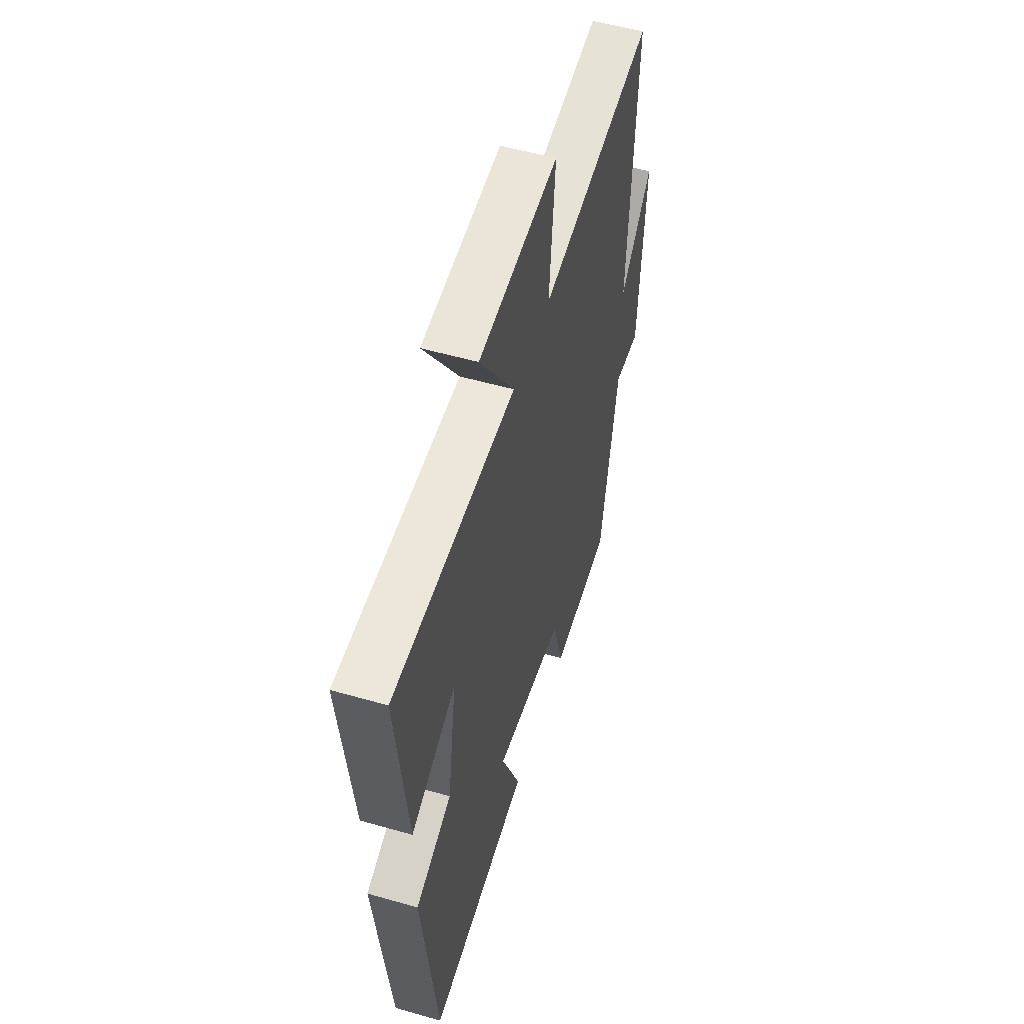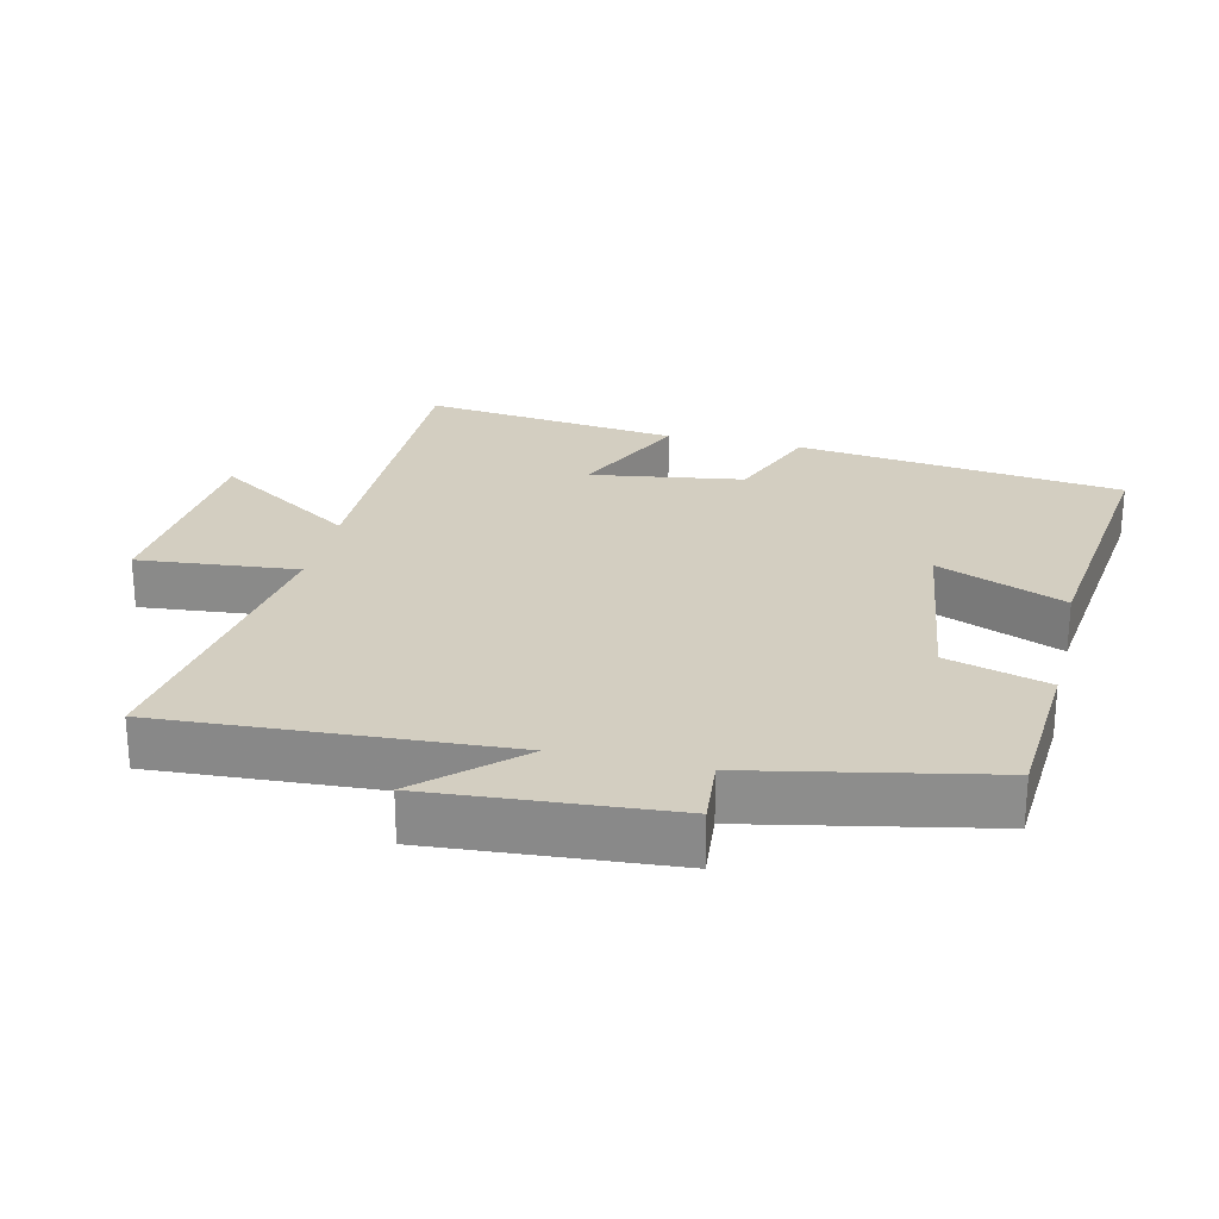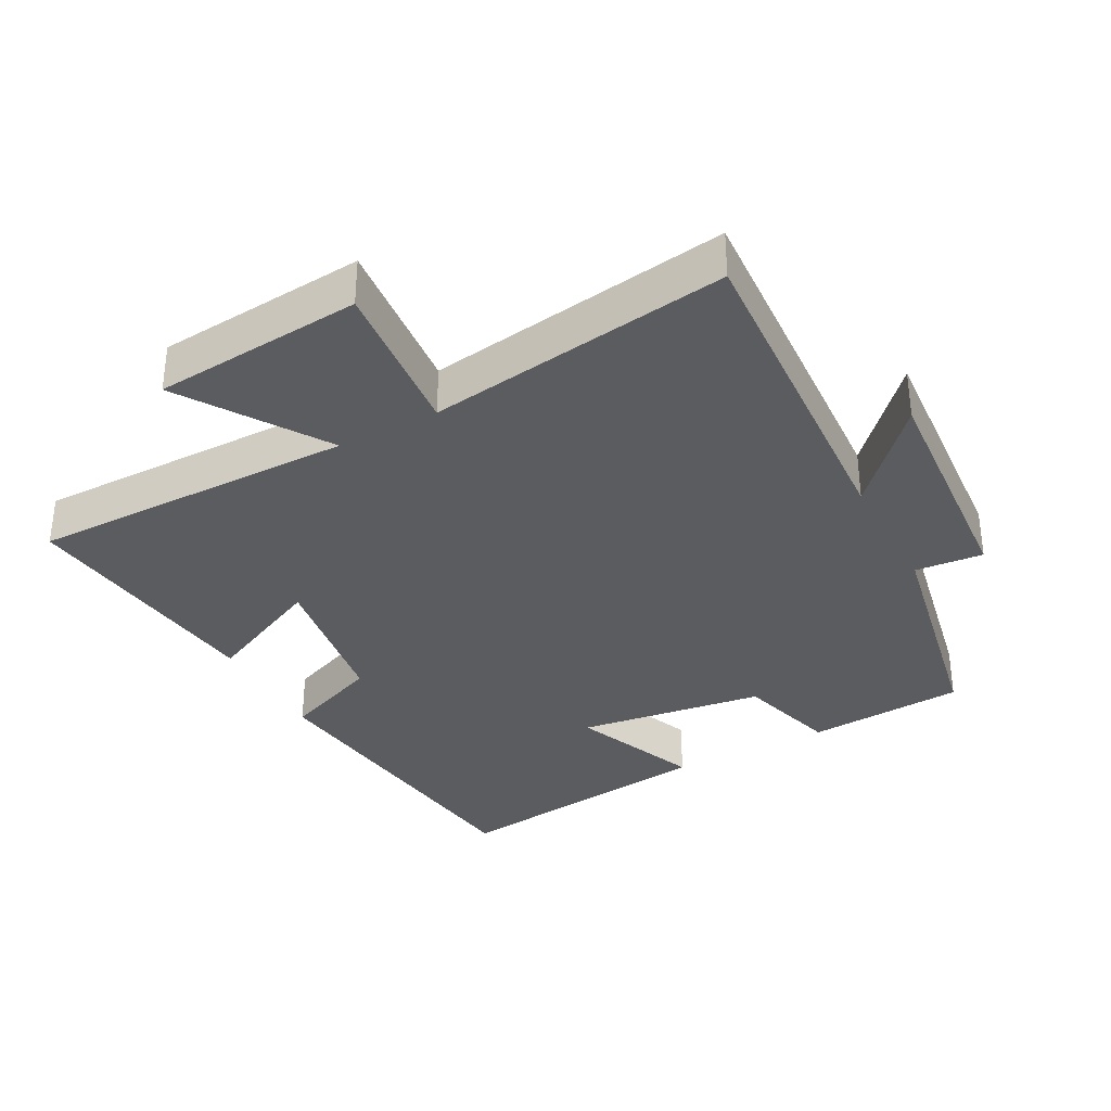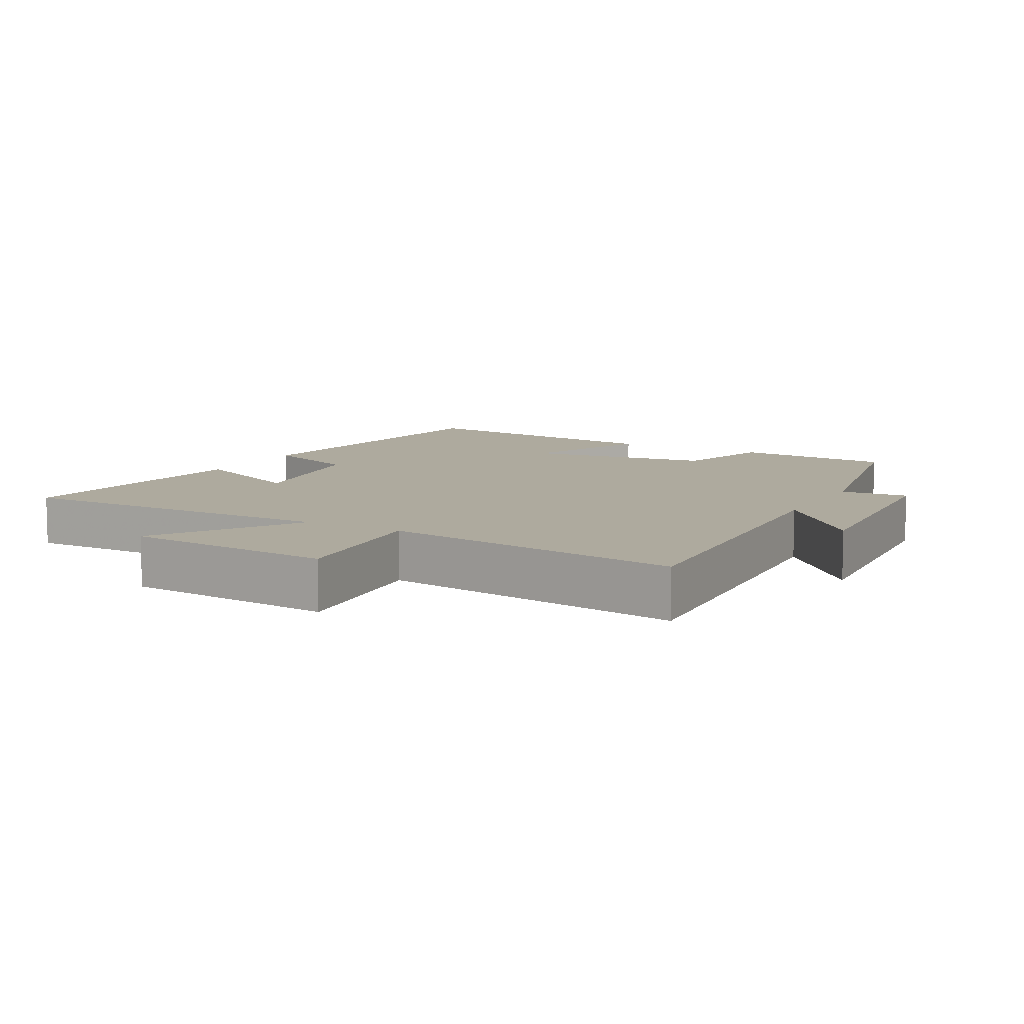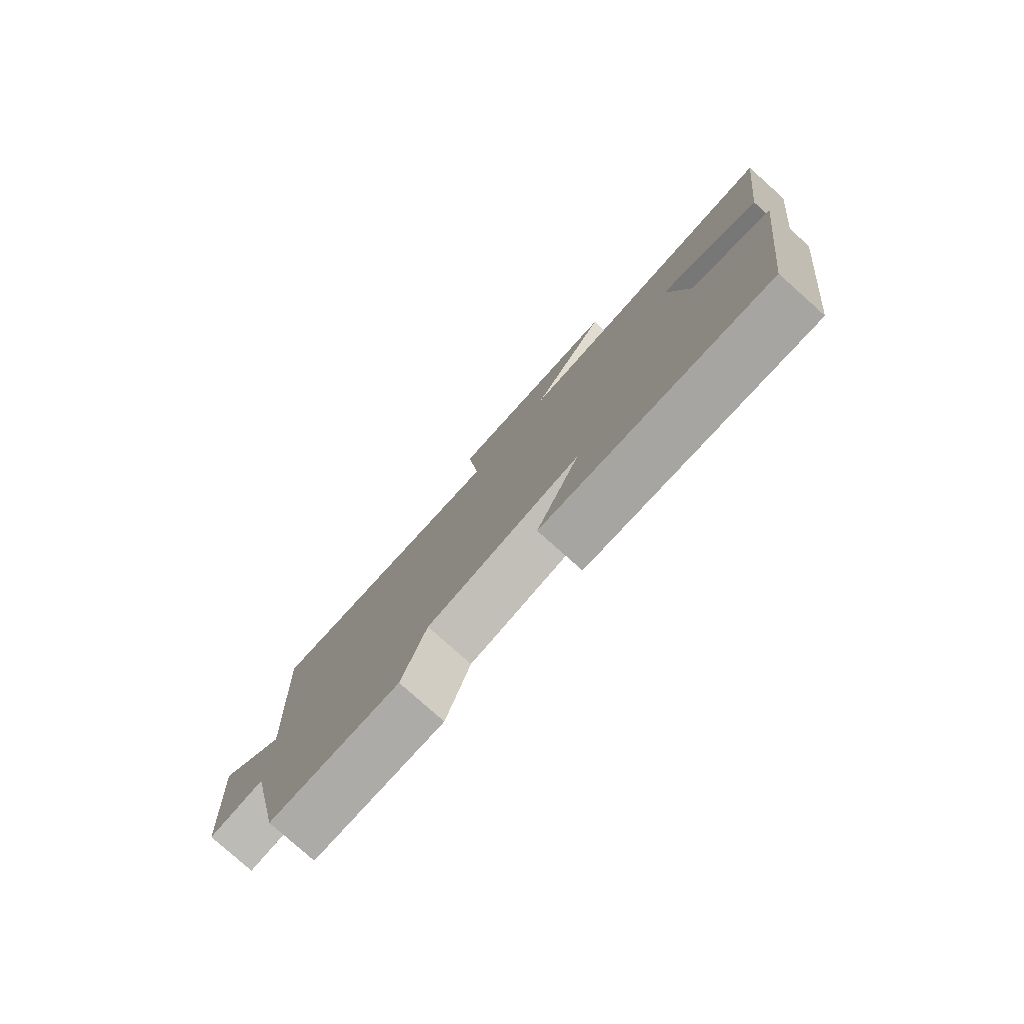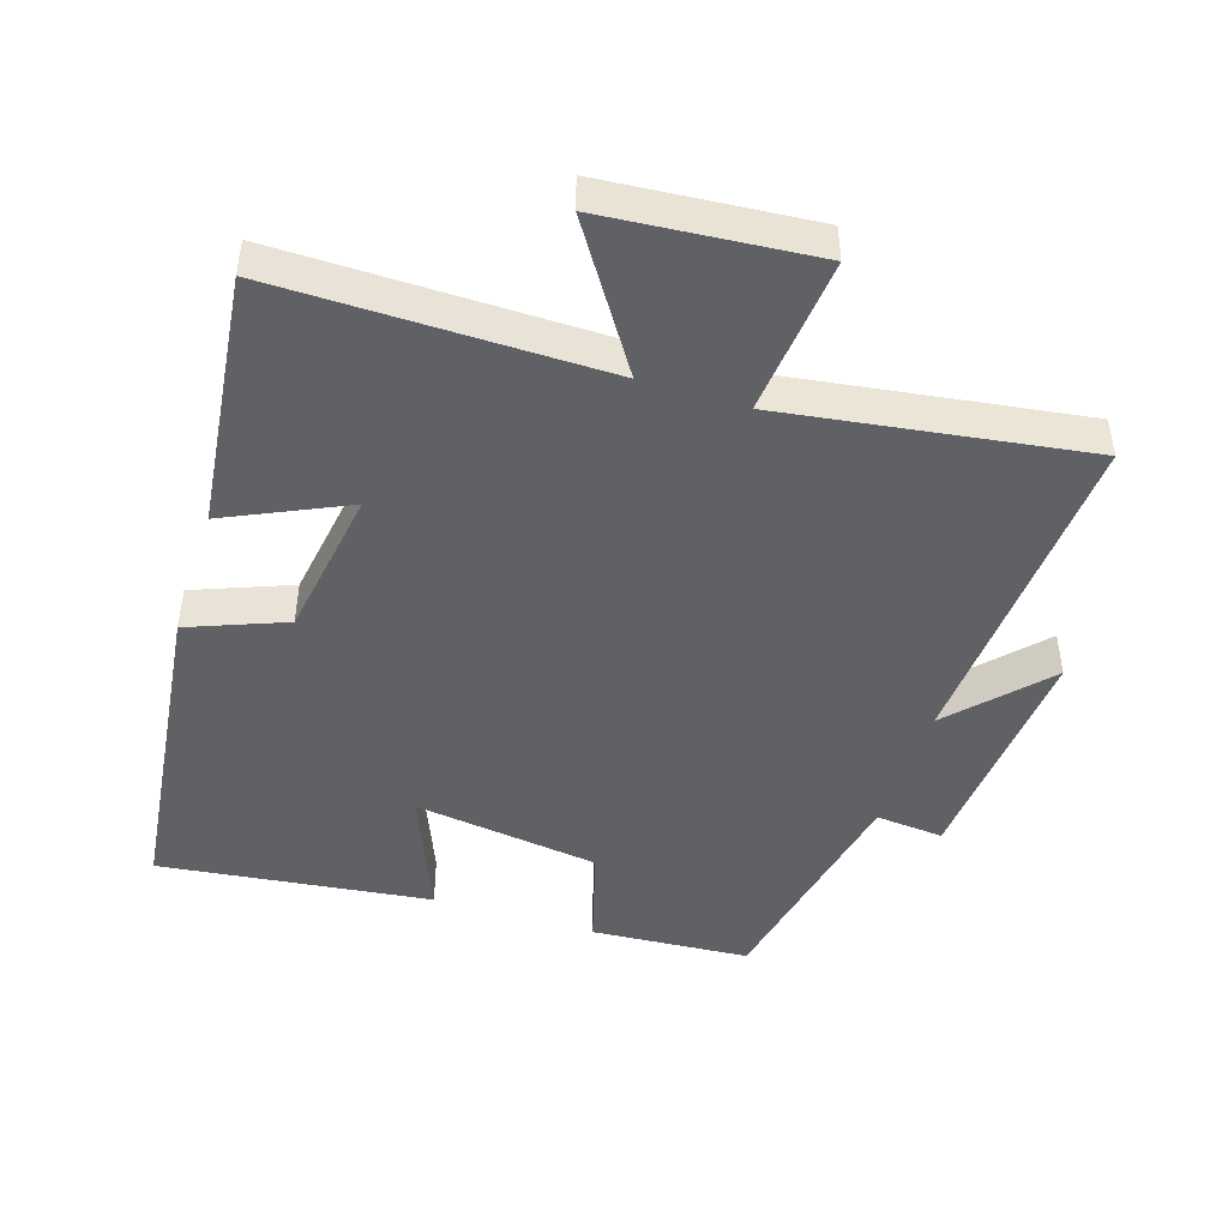
<metadata>
{"format":"obj","ext":"obj","renderer":"f3d","projection":"perspective","resolution":1024,"background":"white","views":[{"elev":53.7,"azim":-73.0,"up":"+Z"},{"elev":25.3,"azim":103.1,"up":"+Y"},{"elev":-34.4,"azim":28.2,"up":"+Y"},{"elev":9.2,"azim":28.7,"up":"+Y"},{"elev":-79.8,"azim":-131.7,"up":"+Z"},{"elev":-46.0,"azim":-17.8,"up":"+Y"}]}
</metadata>
<code>
v 0.529 0.07 0.565
v 0.5 0.07 0.066
v 0.626 0.07 0.203
v 0.6 0.07 -0.147
v 0.5 0.07 -0.138
v 0.431 0.07 -0.484
v 0.198 0.07 -0.5
v 0.155 0.07 -0.351
v -0.119 0.07 -0.313
v -0.042 0.07 -0.5
v -0.441 0.07 -0.549
v -0.5 0.07 -0.071
v -0.358 0.07 -0.015
v -0.324 0.07 0.209
v -0.5 0.07 0.127
v -0.545 0.07 0.504
v -0.066 0.07 0.5
v -0.202 0.07 0.708
v 0.106 0.07 0.734
v 0.084 0.07 0.5
v 0.529 0 0.565
v 0.5 0 0.066
v 0.626 0 0.203
v 0.6 0 -0.147
v 0.5 0 -0.138
v 0.431 0 -0.484
v 0.198 0 -0.5
v 0.155 0 -0.351
v -0.119 0 -0.313
v -0.042 0 -0.5
v -0.441 0 -0.549
v -0.5 0 -0.071
v -0.358 0 -0.015
v -0.324 0 0.209
v -0.5 0 0.127
v -0.545 0 0.504
v -0.066 0 0.5
v -0.202 0 0.708
v 0.106 0 0.734
v 0.084 0 0.5
f 17 18 19 20
f 14 15 16 17
f 13 14 17 20
f 11 12 13
f 10 11 13
f 9 10 13
f 20 1 2
f 13 20 2
f 9 13 2
f 8 9 2
f 7 8 2
f 6 7 2
f 5 6 2
f 2 3 4 5
f 40 39 38 37
f 37 36 35 34
f 40 37 34 33
f 33 32 31
f 33 31 30
f 33 30 29
f 22 21 40
f 22 40 33
f 22 33 29
f 22 29 28
f 22 28 27
f 22 27 26
f 22 26 25
f 25 24 23 22
f 1 21 22 2
f 2 22 23 3
f 3 23 24 4
f 4 24 25 5
f 5 25 26 6
f 6 26 27 7
f 7 27 28 8
f 8 28 29 9
f 9 29 30 10
f 10 30 31 11
f 11 31 32 12
f 12 32 33 13
f 13 33 34 14
f 14 34 35 15
f 15 35 36 16
f 16 36 37 17
f 17 37 38 18
f 18 38 39 19
f 19 39 40 20
f 20 40 21 1

</code>
